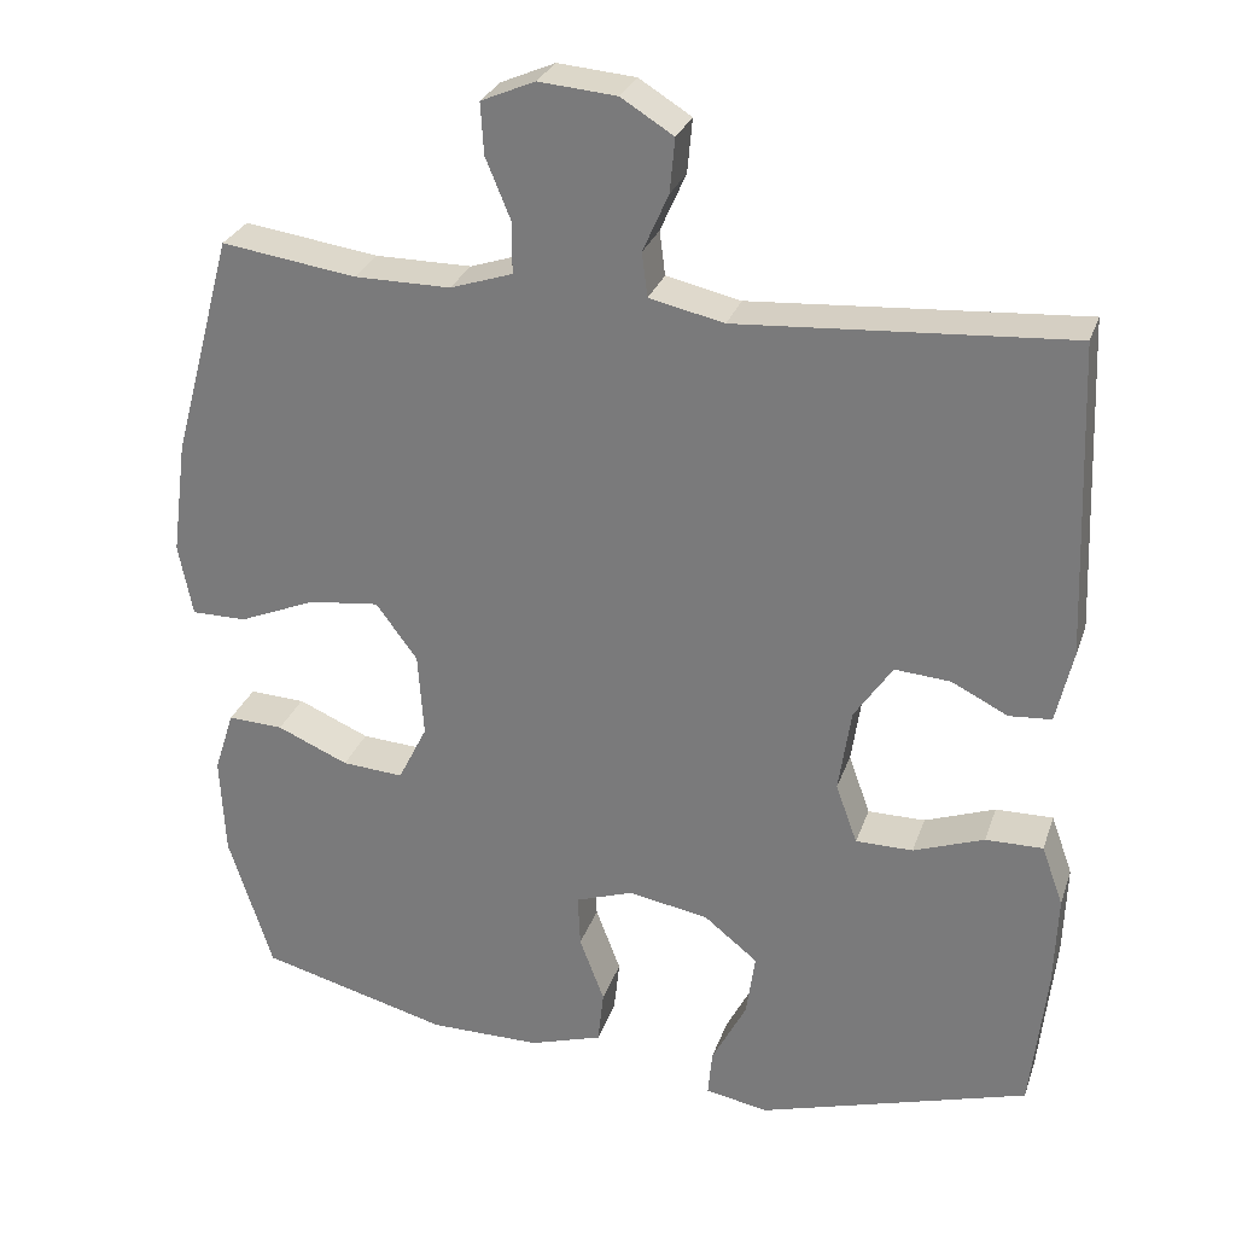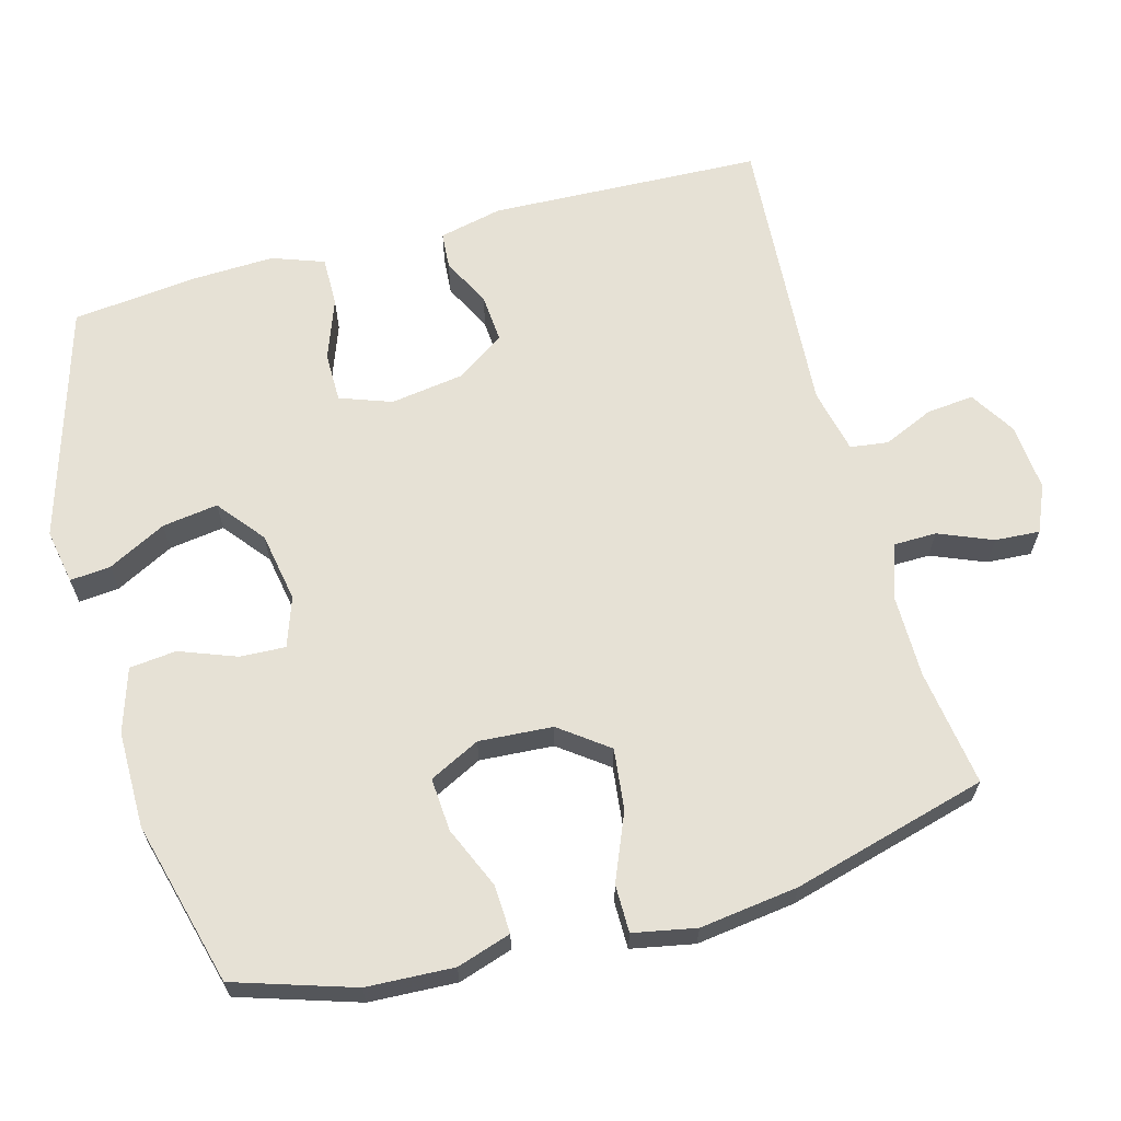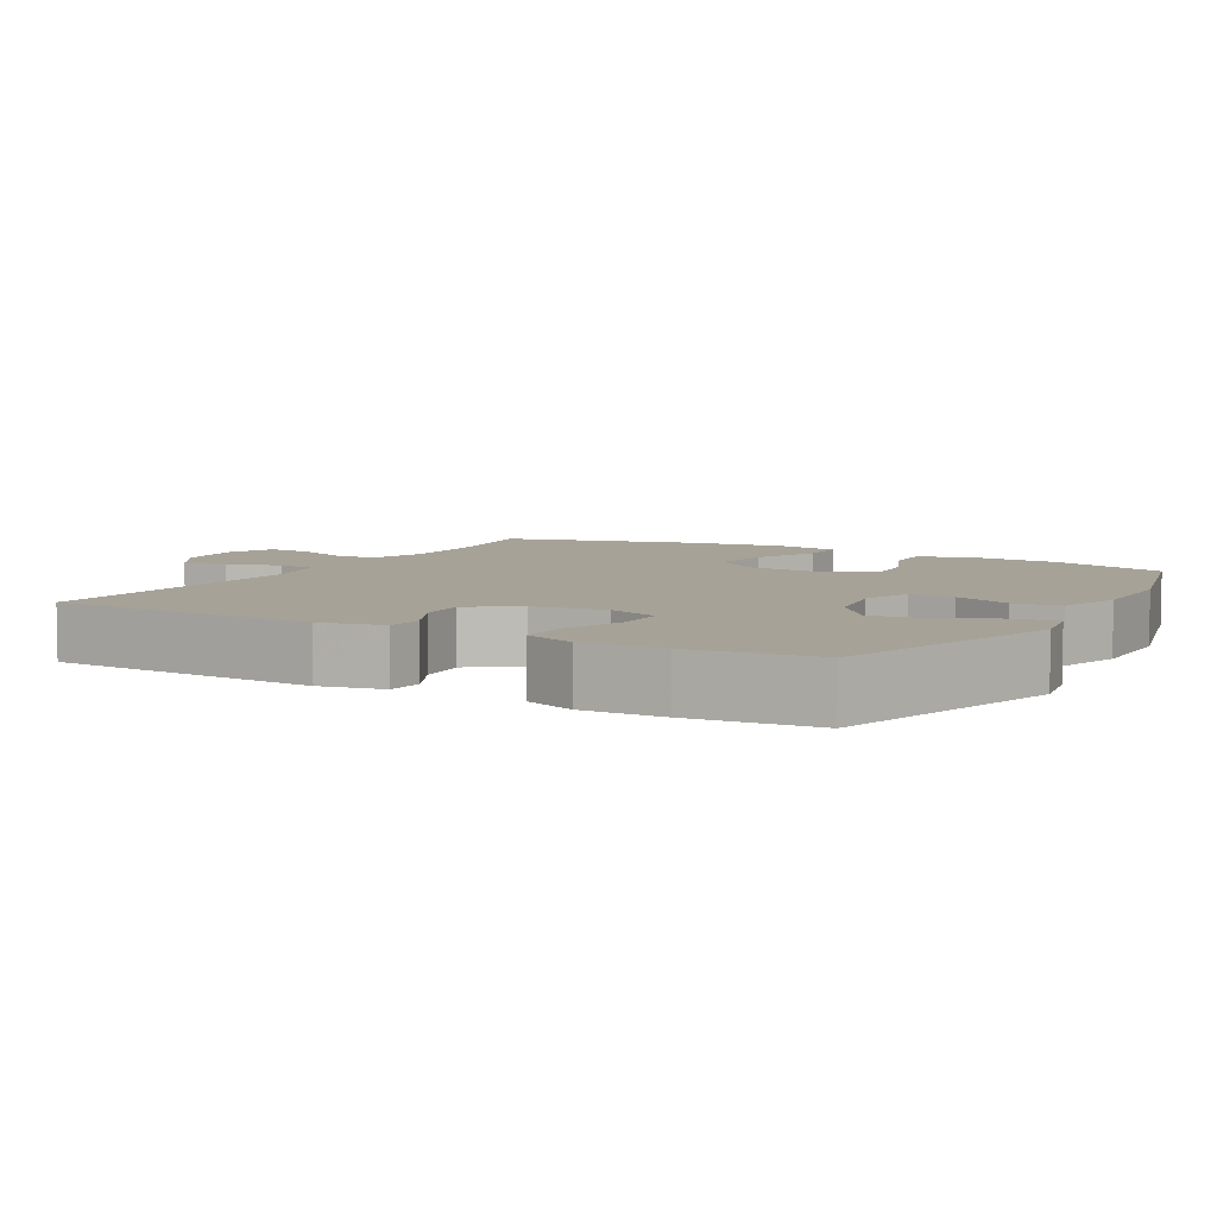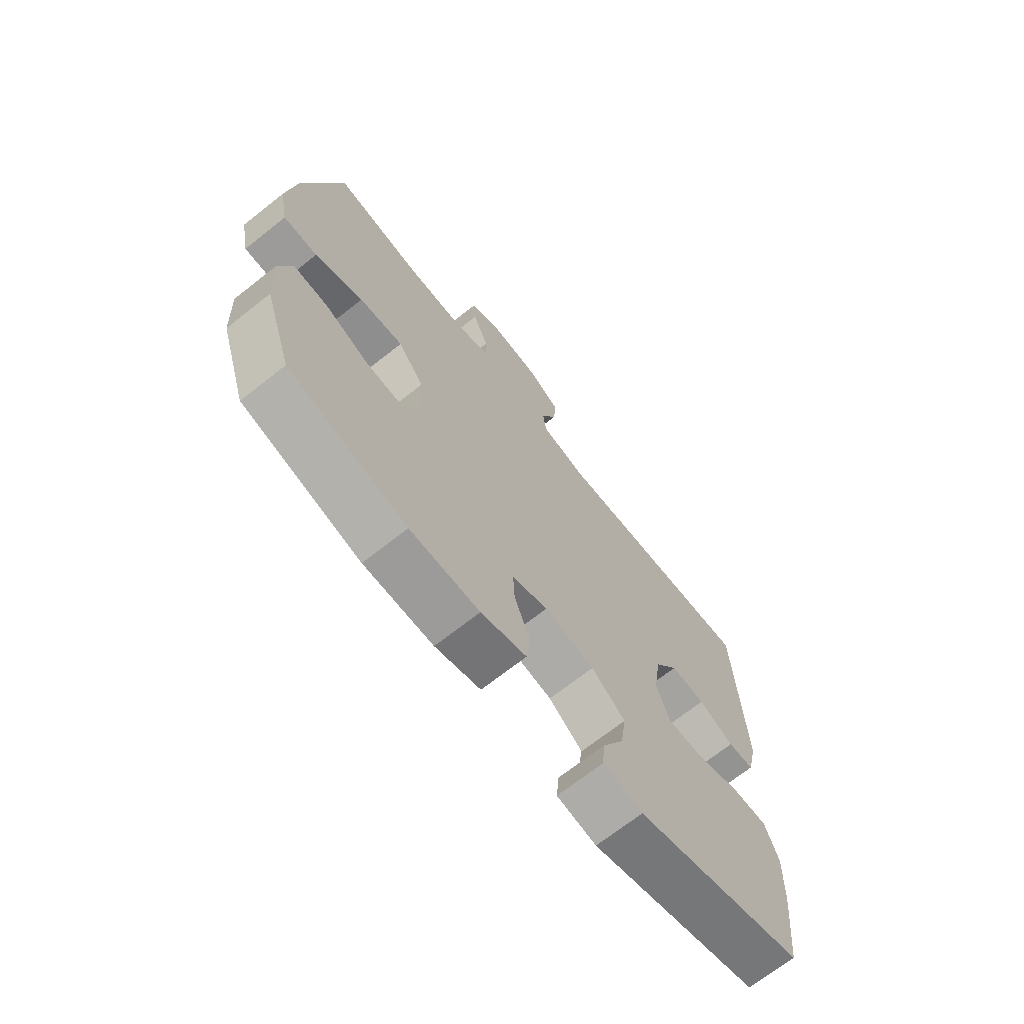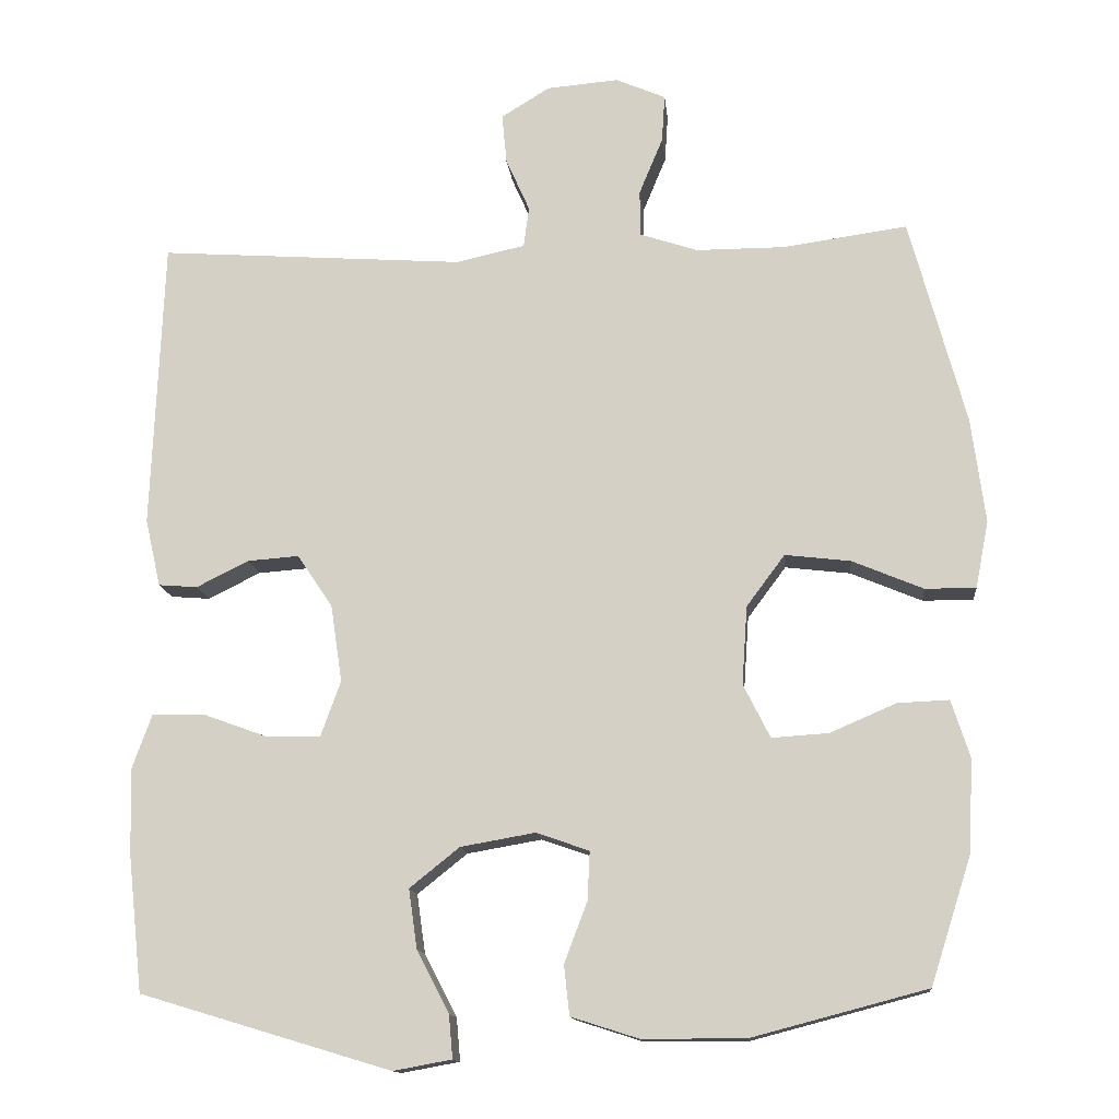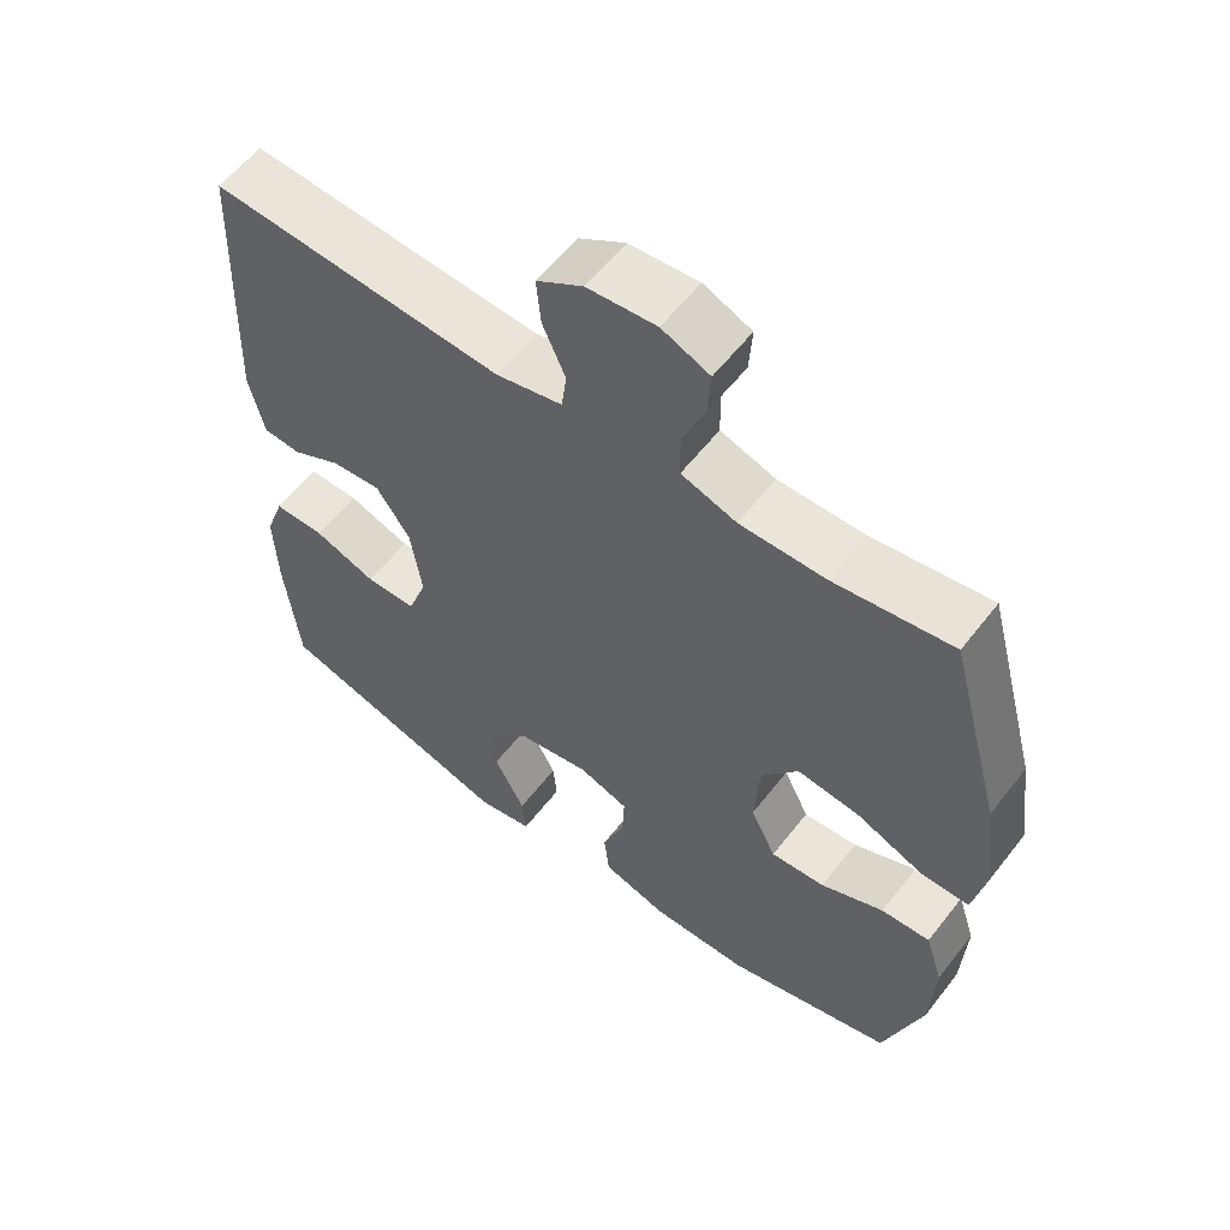
<metadata>
{"format":"obj","ext":"obj","renderer":"f3d","projection":"perspective","resolution":1024,"background":"white","views":[{"elev":28.2,"azim":17.0,"up":"+Z"},{"elev":64.6,"azim":-105.4,"up":"+Y"},{"elev":6.4,"azim":119.8,"up":"+Y"},{"elev":-69.9,"azim":-51.7,"up":"+Z"},{"elev":-13.6,"azim":-174.3,"up":"+Z"},{"elev":58.2,"azim":-142.5,"up":"+Z"}]}
</metadata>
<code>
v -0.5 0.07 -0.5
v -0.553 0.07 -0.335
v -0.559 0.07 -0.214
v -0.535 0.07 -0.139
v -0.468 0.07 -0.142
v -0.382 0.07 -0.179
v -0.308 0.07 -0.184
v -0.273 0.07 -0.114
v -0.28 0.07 -0.012
v -0.33 0.07 0.055
v -0.415 0.07 0.045
v -0.508 0.07 0.006
v -0.574 0.07 0.006
v -0.591 0.07 0.093
v -0.573 0.07 0.23
v -0.5 0.07 0.5
v -0.338 0.07 0.477
v -0.222 0.07 0.477
v -0.147 0.07 0.502
v -0.146 0.07 0.562
v -0.177 0.07 0.637
v -0.181 0.07 0.699
v -0.116 0.07 0.727
v -0.022 0.07 0.719
v 0.041 0.07 0.68
v 0.035 0.07 0.615
v 0.004 0.07 0.545
v 0.011 0.07 0.492
v 0.101 0.07 0.472
v 0.5 0.07 0.5
v 0.515 0.07 0.122
v 0.495 0.07 0.034
v 0.444 0.07 0.03
v 0.376 0.07 0.064
v 0.309 0.07 0.069
v 0.263 0.07 0.001
v 0.248 0.07 -0.1
v 0.274 0.07 -0.172
v 0.343 0.07 -0.172
v 0.428 0.07 -0.141
v 0.497 0.07 -0.14
v 0.523 0.07 -0.212
v 0.519 0.07 -0.325
v 0.5 0.07 -0.5
v 0.173 0.07 -0.598
v 0.097 0.07 -0.584
v 0.102 0.07 -0.528
v 0.144 0.07 -0.447
v 0.155 0.07 -0.37
v 0.09 0.07 -0.318
v -0.007 0.07 -0.301
v -0.076 0.07 -0.325
v -0.073 0.07 -0.388
v -0.043 0.07 -0.467
v -0.05 0.07 -0.532
v -0.138 0.07 -0.56
v -0.272 0.07 -0.56
v -0.5 0 -0.5
v -0.553 0 -0.335
v -0.559 0 -0.214
v -0.535 0 -0.139
v -0.468 0 -0.142
v -0.382 0 -0.179
v -0.308 0 -0.184
v -0.273 0 -0.114
v -0.28 0 -0.012
v -0.33 0 0.055
v -0.415 0 0.045
v -0.508 0 0.006
v -0.574 0 0.006
v -0.591 0 0.093
v -0.573 0 0.23
v -0.5 0 0.5
v -0.338 0 0.477
v -0.222 0 0.477
v -0.147 0 0.502
v -0.146 0 0.562
v -0.177 0 0.637
v -0.181 0 0.699
v -0.116 0 0.727
v -0.022 0 0.719
v 0.041 0 0.68
v 0.035 0 0.615
v 0.004 0 0.545
v 0.011 0 0.492
v 0.101 0 0.472
v 0.5 0 0.5
v 0.515 0 0.122
v 0.495 0 0.034
v 0.444 0 0.03
v 0.376 0 0.064
v 0.309 0 0.069
v 0.263 0 0.001
v 0.248 0 -0.1
v 0.274 0 -0.172
v 0.343 0 -0.172
v 0.428 0 -0.141
v 0.497 0 -0.14
v 0.523 0 -0.212
v 0.519 0 -0.325
v 0.5 0 -0.5
v 0.173 0 -0.598
v 0.097 0 -0.584
v 0.102 0 -0.528
v 0.144 0 -0.447
v 0.155 0 -0.37
v 0.09 0 -0.318
v -0.007 0 -0.301
v -0.076 0 -0.325
v -0.073 0 -0.388
v -0.043 0 -0.467
v -0.05 0 -0.532
v -0.138 0 -0.56
v -0.272 0 -0.56
f 53 54 55 56
f 52 53 56 57
f 45 46 47 48
f 45 48 49
f 44 45 49
f 43 44 49 50
f 39 40 41 42
f 38 39 42 43
f 31 32 33 34
f 29 30 31 34
f 28 29 34 35
f 24 25 26 27
f 24 27 28
f 23 24 28
f 20 21 22 23
f 19 20 23 28
f 18 19 28 35
f 14 15 16 17
f 11 12 13 14
f 10 11 14 17
f 9 10 17 18
f 3 4 5 6
f 3 6 7
f 2 3 7
f 52 57 1 2
f 51 52 2 7
f 38 43 50 51
f 37 38 51 7
f 36 37 7 8
f 18 35 36
f 8 9 18 36
f 113 112 111 110
f 114 113 110 109
f 105 104 103 102
f 106 105 102
f 106 102 101
f 107 106 101 100
f 99 98 97 96
f 100 99 96 95
f 91 90 89 88
f 91 88 87 86
f 92 91 86 85
f 84 83 82 81
f 85 84 81
f 85 81 80
f 80 79 78 77
f 85 80 77 76
f 92 85 76 75
f 74 73 72 71
f 71 70 69 68
f 74 71 68 67
f 75 74 67 66
f 63 62 61 60
f 64 63 60
f 64 60 59
f 59 58 114 109
f 64 59 109 108
f 108 107 100 95
f 64 108 95 94
f 65 64 94 93
f 93 92 75
f 93 75 66 65
f 1 58 59 2
f 2 59 60 3
f 3 60 61 4
f 4 61 62 5
f 5 62 63 6
f 6 63 64 7
f 7 64 65 8
f 8 65 66 9
f 9 66 67 10
f 10 67 68 11
f 11 68 69 12
f 12 69 70 13
f 13 70 71 14
f 14 71 72 15
f 15 72 73 16
f 16 73 74 17
f 17 74 75 18
f 18 75 76 19
f 19 76 77 20
f 20 77 78 21
f 21 78 79 22
f 22 79 80 23
f 23 80 81 24
f 24 81 82 25
f 25 82 83 26
f 26 83 84 27
f 27 84 85 28
f 28 85 86 29
f 29 86 87 30
f 30 87 88 31
f 31 88 89 32
f 32 89 90 33
f 33 90 91 34
f 34 91 92 35
f 35 92 93 36
f 36 93 94 37
f 37 94 95 38
f 38 95 96 39
f 39 96 97 40
f 40 97 98 41
f 41 98 99 42
f 42 99 100 43
f 43 100 101 44
f 44 101 102 45
f 45 102 103 46
f 46 103 104 47
f 47 104 105 48
f 48 105 106 49
f 49 106 107 50
f 50 107 108 51
f 51 108 109 52
f 52 109 110 53
f 53 110 111 54
f 54 111 112 55
f 55 112 113 56
f 56 113 114 57
f 57 114 58 1

</code>
